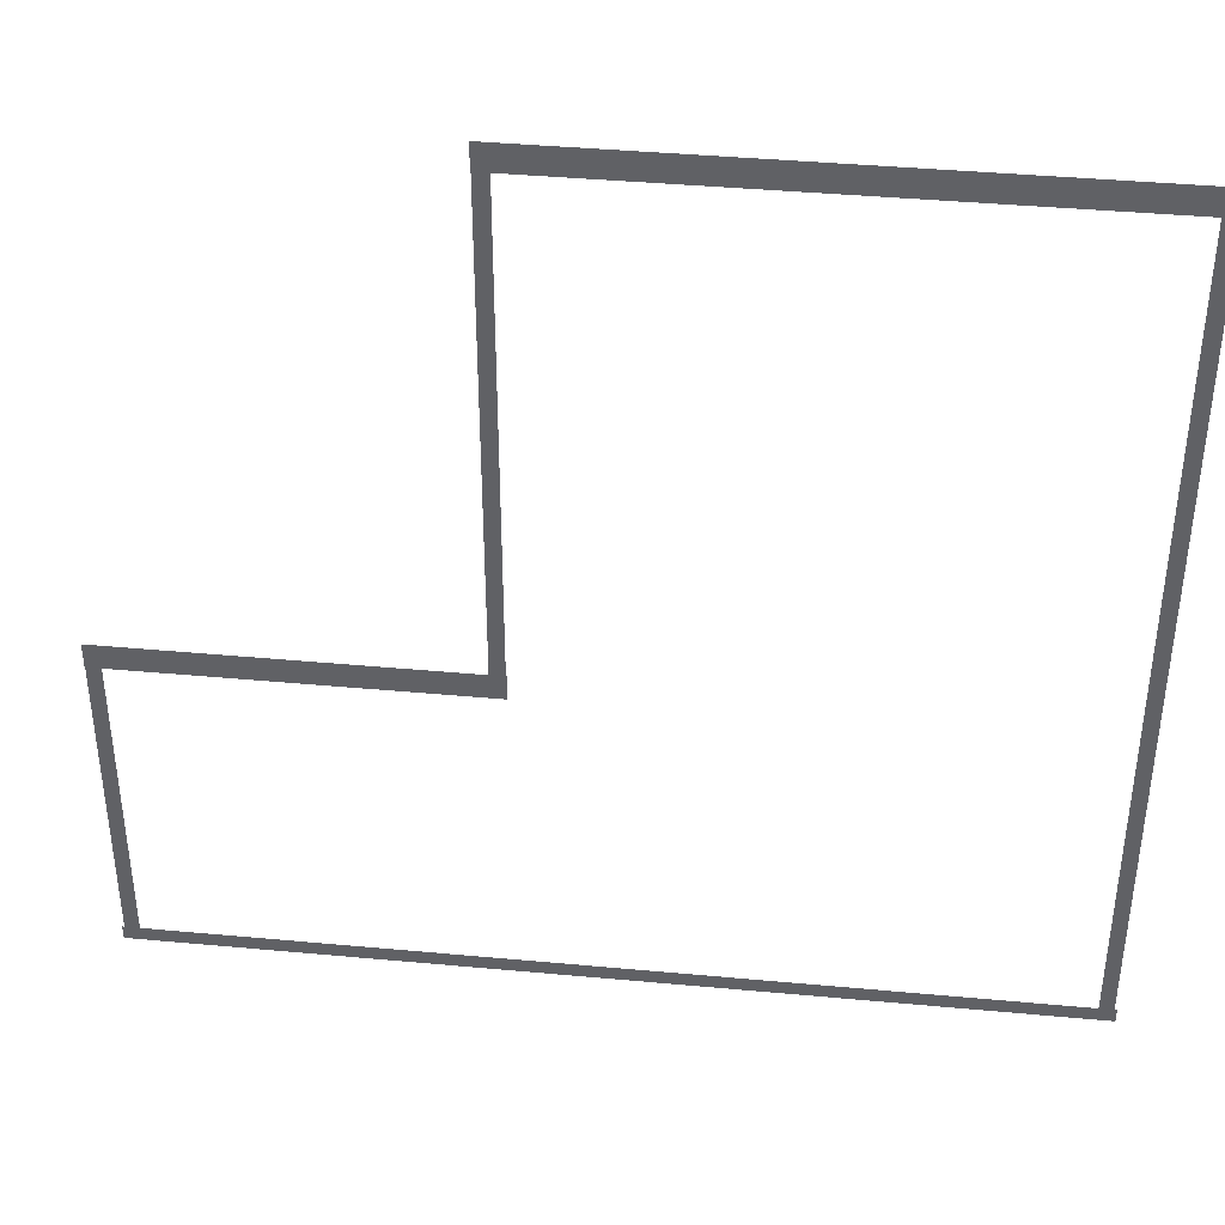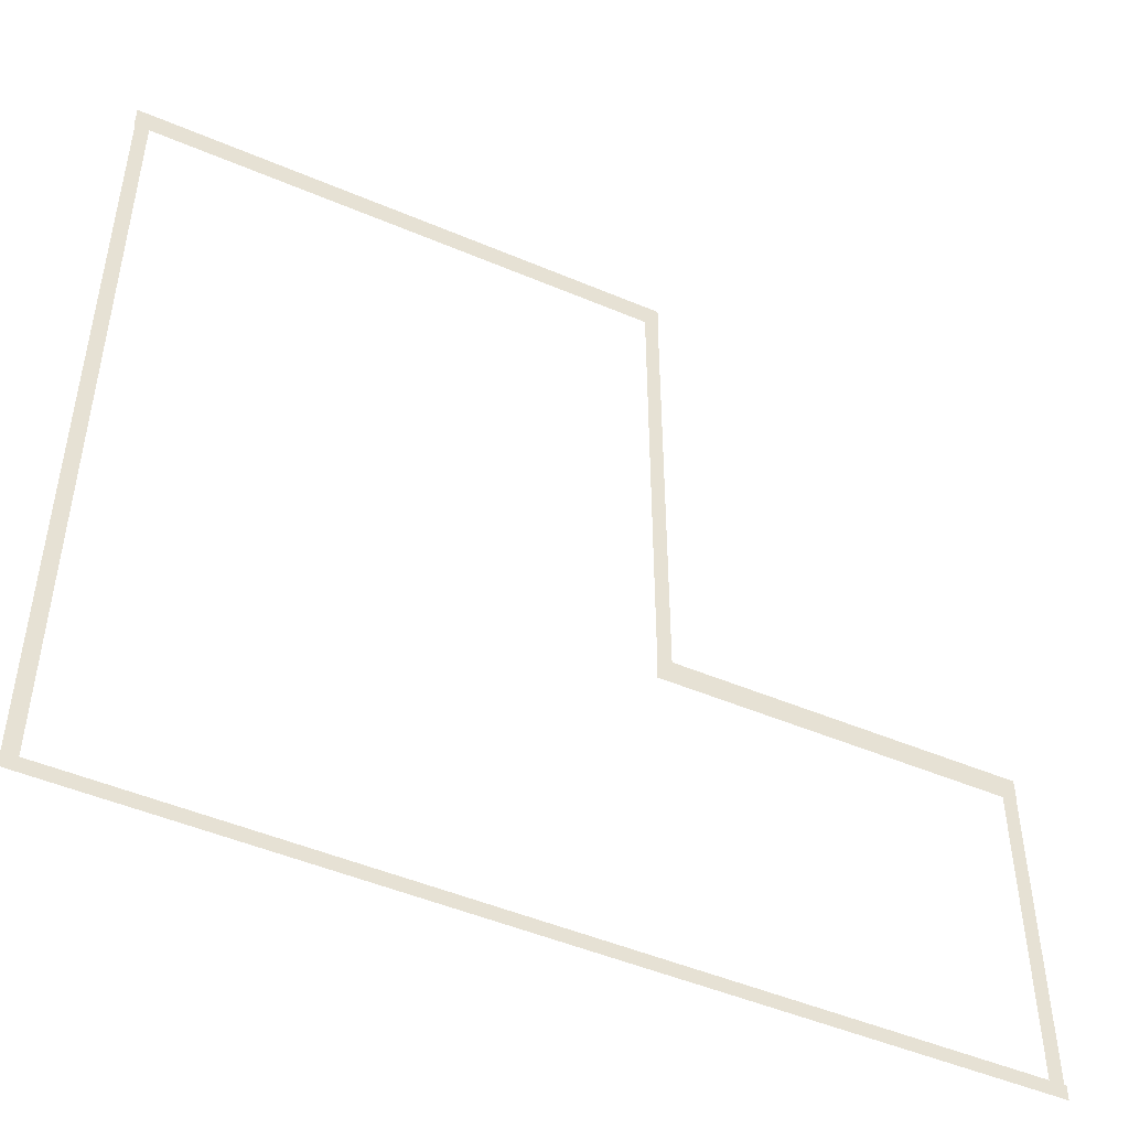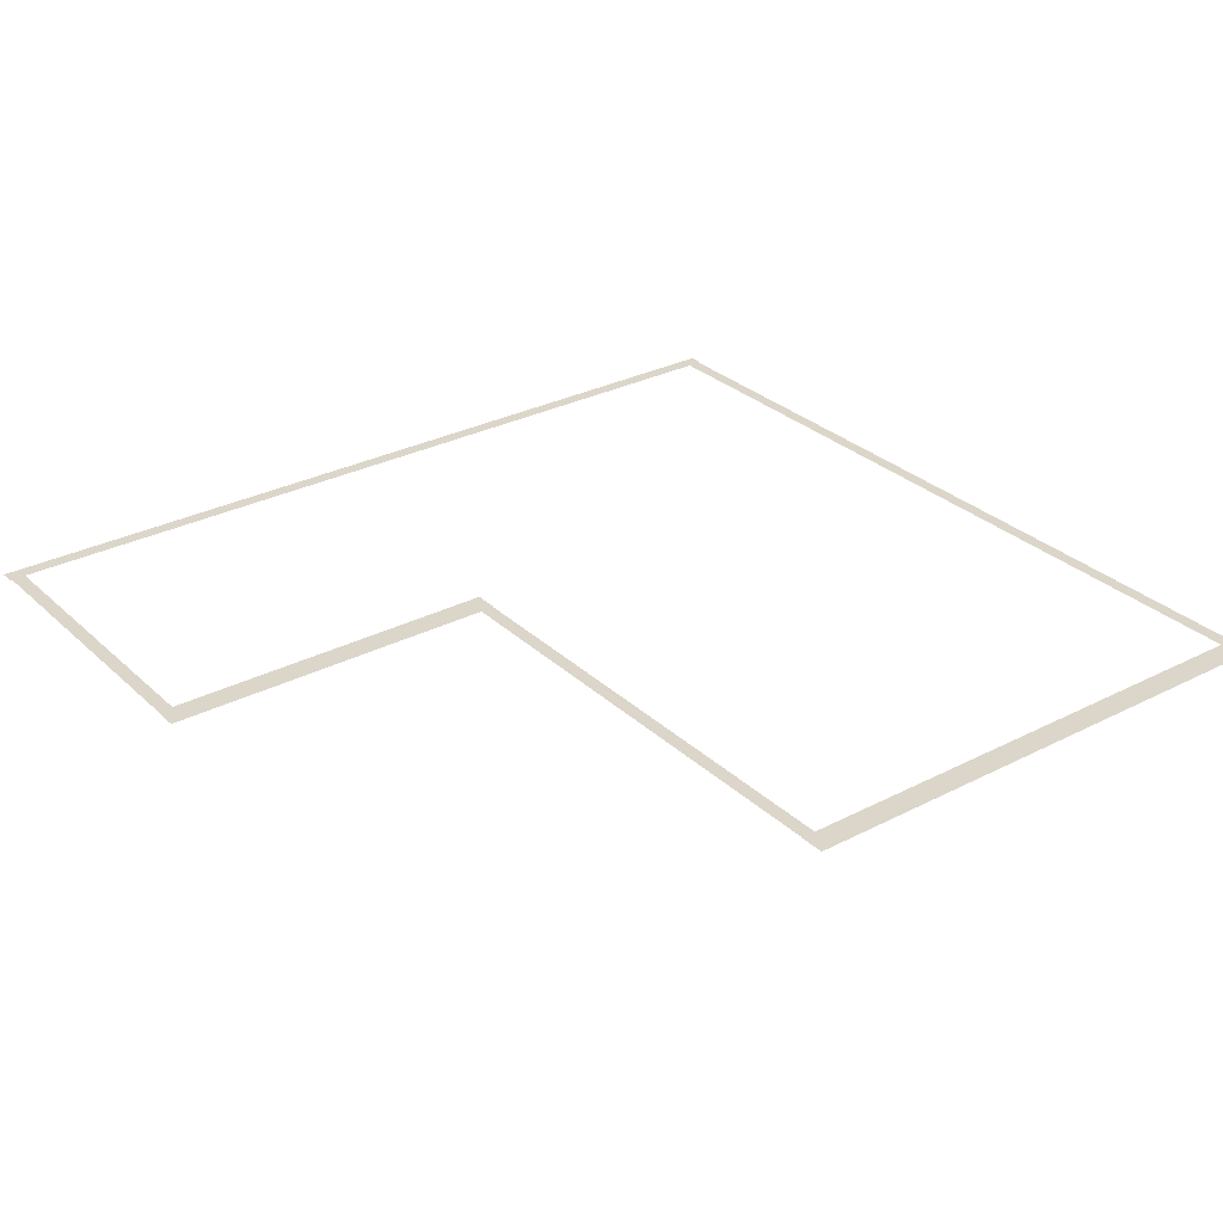
<metadata>
{"format":"obj","ext":"obj","renderer":"f3d","projection":"perspective","resolution":1024,"background":"white","views":[{"elev":40.3,"azim":-173.5,"up":"+Y"},{"elev":-48.5,"azim":-25.4,"up":"+Y"},{"elev":29.9,"azim":143.0,"up":"+Z"}]}
</metadata>
<code>
v -57.35 -48.95 0.002
v -57.35 -52.51 0.002
v -56.83 -52.51 0.002
v -56.83 -48.95 0.002
v -56.31 -52.51 0.002
v -56.31 -48.95 0.002
v -57.35 -45.38 0.002
v -57.35 -48.95 0.002
v -56.83 -48.95 0.002
v -56.83 -45.38 0.002
v -56.31 -48.95 0.002
v -56.31 -45.38 0.002
v -57.35 -41.82 0.002
v -57.35 -45.38 0.002
v -56.83 -45.38 0.002
v -56.83 -41.82 0.002
v -56.31 -45.38 0.002
v -56.31 -41.82 0.002
v -57.35 -38.26 0.002
v -57.35 -41.82 0.002
v -56.83 -41.82 0.002
v -56.83 -38.26 0.002
v -56.31 -41.82 0.002
v -56.31 -38.26 0.002
v -57.35 -34.7 0.002
v -57.35 -38.26 0.002
v -56.83 -38.26 0.002
v -56.83 -34.7 0.002
v -56.31 -38.26 0.002
v -56.31 -34.7 0.002
v -57.35 -31.14 0.002
v -57.35 -34.7 0.002
v -56.83 -34.7 0.002
v -56.83 -31.14 0.002
v -56.31 -34.7 0.002
v -56.31 -31.14 0.002
v -57.35 -27.58 0.002
v -57.35 -31.14 0.002
v -56.83 -31.14 0.002
v -56.83 -27.58 0.002
v -56.31 -31.14 0.002
v -56.31 -27.58 0.002
v -57.35 -24.02 0.002
v -57.35 -27.58 0.002
v -56.83 -27.58 0.002
v -56.83 -24.02 0.002
v -56.31 -27.58 0.002
v -56.31 -24.02 0.002
v -57.35 -20.46 0.002
v -57.35 -24.02 0.002
v -56.83 -24.02 0.002
v -56.83 -20.46 0.002
v -56.31 -24.02 0.002
v -56.31 -20.46 0.002
v -57.35 -16.89 0.002
v -57.35 -20.46 0.002
v -56.83 -20.46 0.002
v -56.83 -16.89 0.002
v -56.31 -20.46 0.002
v -56.31 -16.89 0.002
v -57.35 -13.33 0.002
v -57.35 -16.89 0.002
v -56.83 -16.89 0.002
v -56.83 -13.33 0.002
v -56.31 -16.89 0.002
v -56.31 -13.33 0.002
v -57.35 -9.771 0.002
v -57.35 -13.33 0.002
v -56.83 -13.33 0.002
v -56.83 -9.771 0.002
v -56.31 -13.33 0.002
v -56.31 -9.771 0.002
v -57.35 -6.21 0.002
v -57.35 -9.771 0.002
v -56.83 -9.771 0.002
v -56.83 -6.21 0.002
v -56.31 -9.771 0.002
v -56.31 -6.21 0.002
v -57.35 -2.648 0.002
v -57.35 -6.21 0.002
v -56.83 -6.21 0.002
v -56.83 -2.648 0.002
v -56.31 -6.21 0.002
v -56.31 -2.648 0.002
v -57.35 0.913 0.002
v -57.35 -2.648 0.002
v -56.83 -2.648 0.002
v -56.83 0.913 0.002
v -56.31 -2.648 0.002
v -56.31 0.913 0.002
v -57.35 4.474 0.002
v -57.35 0.913 0.002
v -56.83 0.913 0.002
v -56.83 4.474 0.002
v -56.31 0.913 0.002
v -56.31 4.474 0.002
v -57.35 8.036 0.002
v -57.35 4.474 0.002
v -56.83 4.474 0.002
v -56.83 8.036 0.002
v -56.31 4.474 0.002
v -56.31 8.036 0.002
v -57.35 11.6 0.002
v -57.35 8.036 0.002
v -56.83 8.036 0.002
v -56.83 11.6 0.002
v -56.31 8.036 0.002
v -56.31 11.6 0.002
v -57.35 11.6 0.002
v -56.83 11.6 0.002
v -56.31 11.6 0.002
v -16.02 8.109 0.002
v -16.02 11.6 0.002
v -16.56 11.6 0.002
v -16.56 8.109 0.002
v -17.1 11.6 0.002
v -17.1 8.109 0.002
v -16.02 4.621 0.002
v -16.02 8.109 0.002
v -16.56 8.109 0.002
v -16.56 4.621 0.002
v -17.1 8.109 0.002
v -17.1 4.621 0.002
v -16.02 1.133 0.002
v -16.02 4.621 0.002
v -16.56 4.621 0.002
v -16.56 1.133 0.002
v -17.1 4.621 0.002
v -17.1 1.133 0.002
v -16.02 -2.355 0.002
v -16.02 1.133 0.002
v -16.56 1.133 0.002
v -16.56 -2.355 0.002
v -17.1 1.133 0.002
v -17.1 -2.355 0.002
v -16.02 -5.843 0.002
v -16.02 -2.355 0.002
v -16.56 -2.355 0.002
v -16.56 -5.843 0.002
v -17.1 -2.355 0.002
v -17.1 -5.843 0.002
v -16.02 -9.33 0.002
v -16.02 -5.843 0.002
v -16.56 -5.843 0.002
v -16.56 -9.33 0.002
v -17.1 -5.843 0.002
v -17.1 -9.33 0.002
v -16.02 -12.82 0.002
v -16.02 -9.33 0.002
v -16.56 -9.33 0.002
v -16.56 -12.82 0.002
v -17.1 -9.33 0.002
v -17.1 -12.82 0.002
v -16.02 -16.31 0.002
v -16.02 -12.82 0.002
v -16.56 -12.82 0.002
v -16.56 -16.31 0.002
v -17.1 -12.82 0.002
v -17.1 -16.31 0.002
v -16.02 -19.79 0.002
v -16.02 -16.31 0.002
v -16.56 -16.31 0.002
v -16.56 -19.79 0.002
v -17.1 -16.31 0.002
v -17.1 -19.79 0.002
v -16.02 -23.28 0.002
v -16.02 -19.79 0.002
v -16.56 -19.79 0.002
v -16.56 -23.28 0.002
v -17.1 -19.79 0.002
v -17.1 -23.28 0.002
v -16.02 -26.77 0.002
v -16.02 -23.28 0.002
v -16.56 -23.28 0.002
v -16.56 -26.77 0.002
v -17.1 -23.28 0.002
v -17.1 -26.77 0.002
v -16.02 -26.77 0.002
v -16.56 -26.77 0.002
v -17.1 -26.77 0.002
v 9.835 -30.45 0.002
v 9.835 -26.77 0.002
v 9.296 -26.77 0.002
v 9.296 -30.45 0.002
v 8.757 -26.77 0.002
v 8.757 -30.45 0.002
v 9.835 -34.12 0.002
v 9.835 -30.45 0.002
v 9.296 -30.45 0.002
v 9.296 -34.12 0.002
v 8.757 -30.45 0.002
v 8.757 -34.12 0.002
v 9.835 -37.8 0.002
v 9.835 -34.12 0.002
v 9.296 -34.12 0.002
v 9.296 -37.8 0.002
v 8.757 -34.12 0.002
v 8.757 -37.8 0.002
v 9.835 -41.48 0.002
v 9.835 -37.8 0.002
v 9.296 -37.8 0.002
v 9.296 -41.48 0.002
v 8.757 -37.8 0.002
v 8.757 -41.48 0.002
v 9.835 -45.15 0.002
v 9.835 -41.48 0.002
v 9.296 -41.48 0.002
v 9.296 -45.15 0.002
v 8.757 -41.48 0.002
v 8.757 -45.15 0.002
v 9.835 -48.83 0.002
v 9.835 -45.15 0.002
v 9.296 -45.15 0.002
v 9.296 -48.83 0.002
v 8.757 -45.15 0.002
v 8.757 -48.83 0.002
v 9.835 -52.51 0.002
v 9.835 -48.83 0.002
v 9.296 -48.83 0.002
v 9.296 -52.51 0.002
v 8.757 -48.83 0.002
v 8.757 -52.51 0.002
v 9.835 -52.51 0.002
v 9.296 -52.51 0.002
v 8.757 -52.51 0.002
v 6.105 -53.07 0.001
v 9.424 -53.07 0.001
v 9.424 -52.51 0.001
v 6.105 -52.51 0.001
v 9.424 -51.95 0.001
v 6.105 -51.95 0.001
v 2.786 -53.07 0.001
v 6.105 -53.07 0.001
v 6.105 -52.51 0.001
v 2.786 -52.51 0.001
v 6.105 -51.95 0.001
v 2.786 -51.95 0.001
v -0.5334 -53.07 0.001
v 2.786 -53.07 0.001
v 2.786 -52.51 0.001
v -0.5334 -52.51 0.001
v 2.786 -51.95 0.001
v -0.5334 -51.95 0.001
v -3.852 -53.07 0.001
v -0.5334 -53.07 0.001
v -0.5334 -52.51 0.001
v -3.852 -52.51 0.001
v -0.5334 -51.95 0.001
v -3.852 -51.95 0.001
v -7.171 -53.07 0.001
v -3.852 -53.07 0.001
v -3.852 -52.51 0.001
v -7.171 -52.51 0.001
v -3.852 -51.95 0.001
v -7.171 -51.95 0.001
v -10.49 -53.07 0.001
v -7.171 -53.07 0.001
v -7.171 -52.51 0.001
v -10.49 -52.51 0.001
v -7.171 -51.95 0.001
v -10.49 -51.95 0.001
v -13.81 -53.07 0.001
v -10.49 -53.07 0.001
v -10.49 -52.51 0.001
v -13.81 -52.51 0.001
v -10.49 -51.95 0.001
v -13.81 -51.95 0.001
v -17.13 -53.07 0.001
v -13.81 -53.07 0.001
v -13.81 -52.51 0.001
v -17.13 -52.51 0.001
v -13.81 -51.95 0.001
v -17.13 -51.95 0.001
v -20.45 -53.07 0.001
v -17.13 -53.07 0.001
v -17.13 -52.51 0.001
v -20.45 -52.51 0.001
v -17.13 -51.95 0.001
v -20.45 -51.95 0.001
v -23.77 -53.07 0.001
v -20.45 -53.07 0.001
v -20.45 -52.51 0.001
v -23.77 -52.51 0.001
v -20.45 -51.95 0.001
v -23.77 -51.95 0.001
v -27.09 -53.07 0.001
v -23.77 -53.07 0.001
v -23.77 -52.51 0.001
v -27.09 -52.51 0.001
v -23.77 -51.95 0.001
v -27.09 -51.95 0.001
v -30.4 -53.07 0.001
v -27.09 -53.07 0.001
v -27.09 -52.51 0.001
v -30.4 -52.51 0.001
v -27.09 -51.95 0.001
v -30.4 -51.95 0.001
v -33.72 -53.07 0.001
v -30.4 -53.07 0.001
v -30.4 -52.51 0.001
v -33.72 -52.51 0.001
v -30.4 -51.95 0.001
v -33.72 -51.95 0.001
v -37.04 -53.07 0.001
v -33.72 -53.07 0.001
v -33.72 -52.51 0.001
v -37.04 -52.51 0.001
v -33.72 -51.95 0.001
v -37.04 -51.95 0.001
v -40.36 -53.07 0.001
v -37.04 -53.07 0.001
v -37.04 -52.51 0.001
v -40.36 -52.51 0.001
v -37.04 -51.95 0.001
v -40.36 -51.95 0.001
v -43.68 -53.07 0.001
v -40.36 -53.07 0.001
v -40.36 -52.51 0.001
v -43.68 -52.51 0.001
v -40.36 -51.95 0.001
v -43.68 -51.95 0.001
v -47 -53.07 0.001
v -43.68 -53.07 0.001
v -43.68 -52.51 0.001
v -47 -52.51 0.001
v -43.68 -51.95 0.001
v -47 -51.95 0.001
v -50.32 -53.07 0.001
v -47 -53.07 0.001
v -47 -52.51 0.001
v -50.32 -52.51 0.001
v -47 -51.95 0.001
v -50.32 -51.95 0.001
v -53.64 -53.07 0.001
v -50.32 -53.07 0.001
v -50.32 -52.51 0.001
v -53.64 -52.51 0.001
v -50.32 -51.95 0.001
v -53.64 -51.95 0.001
v -56.83 -53.07 0.001
v -53.64 -53.07 0.001
v -53.64 -52.51 0.001
v -56.83 -52.51 0.001
v -53.64 -51.95 0.001
v -56.83 -51.95 0.001
v -56.96 -53.07 0.001
v -56.96 -52.51 0.001
v -56.96 -51.95 0.001
v 9.424 -53.07 0.001
v 9.996 -53.07 0.001
v 9.996 -52.51 0.001
v 9.424 -52.51 0.001
v 9.996 -51.95 0.001
v 9.424 -51.95 0.001
v -57.53 -53.07 0.001
v -56.96 -53.07 0.001
v -56.96 -52.51 0.001
v -57.53 -52.51 0.001
v -56.96 -51.95 0.001
v -57.53 -51.95 0.001
v -53.07 11.98 0
v -56.35 11.98 0
v -56.35 11.02 0
v -53.07 11.02 0
v -56.35 10.06 0
v -53.07 10.06 0
v -49.79 11.98 0
v -53.07 11.98 0
v -53.07 11.02 0
v -49.79 11.02 0
v -53.07 10.06 0
v -49.79 10.06 0
v -46.52 11.98 0
v -49.79 11.98 0
v -49.79 11.02 0
v -46.52 11.02 0
v -49.79 10.06 0
v -46.52 10.06 0
v -43.24 11.98 0
v -46.52 11.98 0
v -46.52 11.02 0
v -43.24 11.02 0
v -46.52 10.06 0
v -43.24 10.06 0
v -39.97 11.98 0
v -43.24 11.98 0
v -43.24 11.02 0
v -39.97 11.02 0
v -43.24 10.06 0
v -39.97 10.06 0
v -36.69 11.98 0
v -39.97 11.98 0
v -39.97 11.02 0
v -36.69 11.02 0
v -39.97 10.06 0
v -36.69 10.06 0
v -33.41 11.98 0
v -36.69 11.98 0
v -36.69 11.02 0
v -33.41 11.02 0
v -36.69 10.06 0
v -33.41 10.06 0
v -30.14 11.98 0
v -33.41 11.98 0
v -33.41 11.02 0
v -30.14 11.02 0
v -33.41 10.06 0
v -30.14 10.06 0
v -26.86 11.98 0
v -30.14 11.98 0
v -30.14 11.02 0
v -26.86 11.02 0
v -30.14 10.06 0
v -26.86 10.06 0
v -23.58 11.98 0
v -26.86 11.98 0
v -26.86 11.02 0
v -23.58 11.02 0
v -26.86 10.06 0
v -23.58 10.06 0
v -20.31 11.98 0
v -23.58 11.98 0
v -23.58 11.02 0
v -20.31 11.02 0
v -23.58 10.06 0
v -20.31 10.06 0
v -17.03 11.98 0
v -20.31 11.98 0
v -20.31 11.02 0
v -17.03 11.02 0
v -20.31 10.06 0
v -17.03 10.06 0
v -56.35 11.98 0
v -57.42 11.98 0
v -57.42 11.02 0
v -56.35 11.02 0
v -57.42 10.06 0
v -56.35 10.06 0
v -16.56 11.98 0
v -17.03 11.98 0
v -17.03 11.02 0
v -16.56 11.02 0
v -17.03 10.06 0
v -16.56 10.06 0
v -15.99 11.98 0
v -15.99 11.02 0
v -15.99 10.06 0
v -12.97 -26.39 0
v -16.08 -26.39 0
v -16.08 -27.35 0
v -12.97 -27.35 0
v -16.08 -28.31 0
v -12.97 -28.31 0
v -9.853 -26.39 0
v -12.97 -26.39 0
v -12.97 -27.35 0
v -9.853 -27.35 0
v -12.97 -28.31 0
v -9.853 -28.31 0
v -6.74 -26.39 0
v -9.853 -26.39 0
v -9.853 -27.35 0
v -6.74 -27.35 0
v -9.853 -28.31 0
v -6.74 -28.31 0
v -3.627 -26.39 0
v -6.74 -26.39 0
v -6.74 -27.35 0
v -3.627 -27.35 0
v -6.74 -28.31 0
v -3.627 -28.31 0
v -0.5134 -26.39 0
v -3.627 -26.39 0
v -3.627 -27.35 0
v -0.5134 -27.35 0
v -3.627 -28.31 0
v -0.5134 -28.31 0
v 2.6 -26.39 0
v -0.5134 -26.39 0
v -0.5134 -27.35 0
v 2.6 -27.35 0
v -0.5134 -28.31 0
v 2.6 -28.31 0
v 5.713 -26.39 0
v 2.6 -26.39 0
v 2.6 -27.35 0
v 5.713 -27.35 0
v 2.6 -28.31 0
v 5.713 -28.31 0
v 8.826 -26.39 0
v 5.713 -26.39 0
v 5.713 -27.35 0
v 8.826 -27.35 0
v 5.713 -28.31 0
v 8.826 -28.31 0
v -16.08 -26.39 0
v -17.15 -26.39 0
v -17.15 -27.35 0
v -16.08 -27.35 0
v -17.15 -28.31 0
v -16.08 -28.31 0
v 9.296 -26.39 0
v 8.826 -26.39 0
v 8.826 -27.35 0
v 9.296 -27.35 0
v 8.826 -28.31 0
v 9.296 -28.31 0
v 9.869 -26.39 0
v 9.869 -27.35 0
v 9.869 -28.31 0
g Terrain_(1)_1655_5
f 1 3 2
f 4 3 1
f 4 5 3
f 6 5 4
f 7 9 8
f 10 9 7
f 10 11 9
f 12 11 10
f 13 15 14
f 16 15 13
f 16 17 15
f 18 17 16
f 19 21 20
f 22 21 19
f 22 23 21
f 24 23 22
f 25 27 26
f 28 27 25
f 28 29 27
f 30 29 28
f 31 33 32
f 34 33 31
f 34 35 33
f 36 35 34
f 37 39 38
f 40 39 37
f 40 41 39
f 42 41 40
f 43 45 44
f 46 45 43
f 46 47 45
f 48 47 46
f 49 51 50
f 52 51 49
f 52 53 51
f 54 53 52
f 55 57 56
f 58 57 55
f 58 59 57
f 60 59 58
f 61 63 62
f 64 63 61
f 64 65 63
f 66 65 64
f 67 69 68
f 70 69 67
f 70 71 69
f 72 71 70
f 73 75 74
f 76 75 73
f 76 77 75
f 78 77 76
f 79 81 80
f 82 81 79
f 82 83 81
f 84 83 82
f 85 87 86
f 88 87 85
f 88 89 87
f 90 89 88
f 91 93 92
f 94 93 91
f 94 95 93
f 96 95 94
f 97 99 98
f 100 99 97
f 100 101 99
f 102 101 100
f 103 105 104
f 106 105 103
f 106 107 105
f 108 107 106
f 109 106 103
f 110 106 109
f 110 108 106
f 111 108 110
f 112 114 113
f 115 114 112
f 115 116 114
f 117 116 115
f 118 120 119
f 121 120 118
f 121 122 120
f 123 122 121
f 124 126 125
f 127 126 124
f 127 128 126
f 129 128 127
f 130 132 131
f 133 132 130
f 133 134 132
f 135 134 133
f 136 138 137
f 139 138 136
f 139 140 138
f 141 140 139
f 142 144 143
f 145 144 142
f 145 146 144
f 147 146 145
f 148 150 149
f 151 150 148
f 151 152 150
f 153 152 151
f 154 156 155
f 157 156 154
f 157 158 156
f 159 158 157
f 160 162 161
f 163 162 160
f 163 164 162
f 165 164 163
f 166 168 167
f 169 168 166
f 169 170 168
f 171 170 169
f 172 174 173
f 175 174 172
f 175 176 174
f 177 176 175
f 178 175 172
f 179 175 178
f 179 177 175
f 180 177 179
f 181 183 182
f 184 183 181
f 184 185 183
f 186 185 184
f 187 189 188
f 190 189 187
f 190 191 189
f 192 191 190
f 193 195 194
f 196 195 193
f 196 197 195
f 198 197 196
f 199 201 200
f 202 201 199
f 202 203 201
f 204 203 202
f 205 207 206
f 208 207 205
f 208 209 207
f 210 209 208
f 211 213 212
f 214 213 211
f 214 215 213
f 216 215 214
f 217 219 218
f 220 219 217
f 220 221 219
f 222 221 220
f 223 220 217
f 224 220 223
f 224 222 220
f 225 222 224
f 226 228 227
f 229 228 226
f 229 230 228
f 231 230 229
f 232 234 233
f 235 234 232
f 235 236 234
f 237 236 235
f 238 240 239
f 241 240 238
f 241 242 240
f 243 242 241
f 244 246 245
f 247 246 244
f 247 248 246
f 249 248 247
f 250 252 251
f 253 252 250
f 253 254 252
f 255 254 253
f 256 258 257
f 259 258 256
f 259 260 258
f 261 260 259
f 262 264 263
f 265 264 262
f 265 266 264
f 267 266 265
f 268 270 269
f 271 270 268
f 271 272 270
f 273 272 271
f 274 276 275
f 277 276 274
f 277 278 276
f 279 278 277
f 280 282 281
f 283 282 280
f 283 284 282
f 285 284 283
f 286 288 287
f 289 288 286
f 289 290 288
f 291 290 289
f 292 294 293
f 295 294 292
f 295 296 294
f 297 296 295
f 298 300 299
f 301 300 298
f 301 302 300
f 303 302 301
f 304 306 305
f 307 306 304
f 307 308 306
f 309 308 307
f 310 312 311
f 313 312 310
f 313 314 312
f 315 314 313
f 316 318 317
f 319 318 316
f 319 320 318
f 321 320 319
f 322 324 323
f 325 324 322
f 325 326 324
f 327 326 325
f 328 330 329
f 331 330 328
f 331 332 330
f 333 332 331
f 334 336 335
f 337 336 334
f 337 338 336
f 339 338 337
f 340 342 341
f 343 342 340
f 343 344 342
f 345 344 343
f 346 343 340
f 347 343 346
f 347 345 343
f 348 345 347
f 349 351 350
f 352 351 349
f 352 353 351
f 354 353 352
f 355 357 356
f 358 357 355
f 358 359 357
f 360 359 358
f 361 363 362
f 364 363 361
f 364 365 363
f 366 365 364
f 367 369 368
f 370 369 367
f 370 371 369
f 372 371 370
f 373 375 374
f 376 375 373
f 376 377 375
f 378 377 376
f 379 381 380
f 382 381 379
f 382 383 381
f 384 383 382
f 385 387 386
f 388 387 385
f 388 389 387
f 390 389 388
f 391 393 392
f 394 393 391
f 394 395 393
f 396 395 394
f 397 399 398
f 400 399 397
f 400 401 399
f 402 401 400
f 403 405 404
f 406 405 403
f 406 407 405
f 408 407 406
f 409 411 410
f 412 411 409
f 412 413 411
f 414 413 412
f 415 417 416
f 418 417 415
f 418 419 417
f 420 419 418
f 421 423 422
f 424 423 421
f 424 425 423
f 426 425 424
f 427 429 428
f 430 429 427
f 430 431 429
f 432 431 430
f 433 435 434
f 436 435 433
f 436 437 435
f 438 437 436
f 439 441 440
f 442 441 439
f 442 443 441
f 444 443 442
f 445 442 439
f 446 442 445
f 446 444 442
f 447 444 446
f 448 450 449
f 451 450 448
f 451 452 450
f 453 452 451
f 454 456 455
f 457 456 454
f 457 458 456
f 459 458 457
f 460 462 461
f 463 462 460
f 463 464 462
f 465 464 463
f 466 468 467
f 469 468 466
f 469 470 468
f 471 470 469
f 472 474 473
f 475 474 472
f 475 476 474
f 477 476 475
f 478 480 479
f 481 480 478
f 481 482 480
f 483 482 481
f 484 486 485
f 487 486 484
f 487 488 486
f 489 488 487
f 490 492 491
f 493 492 490
f 493 494 492
f 495 494 493
f 496 498 497
f 499 498 496
f 499 500 498
f 501 500 499
f 502 504 503
f 505 504 502
f 505 506 504
f 507 506 505
f 508 505 502
f 509 505 508
f 509 507 505
f 510 507 509

</code>
